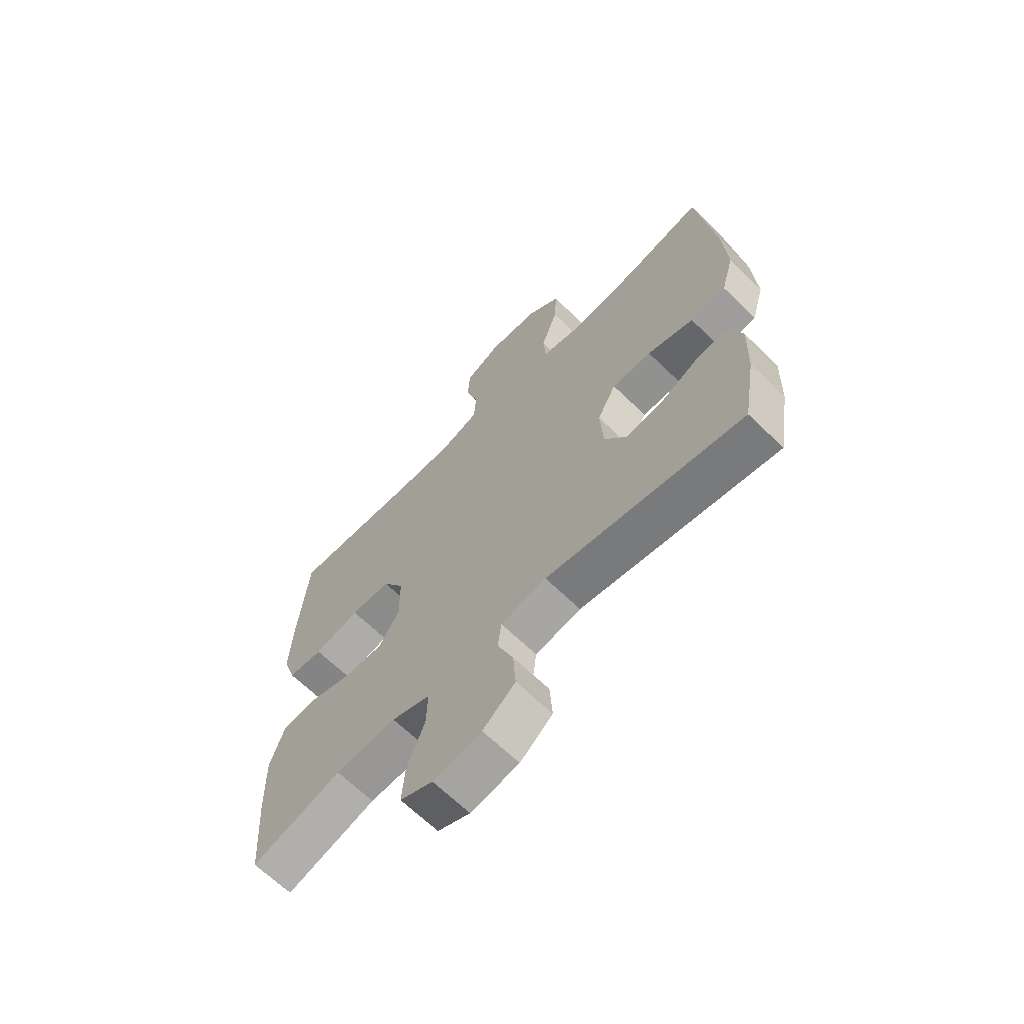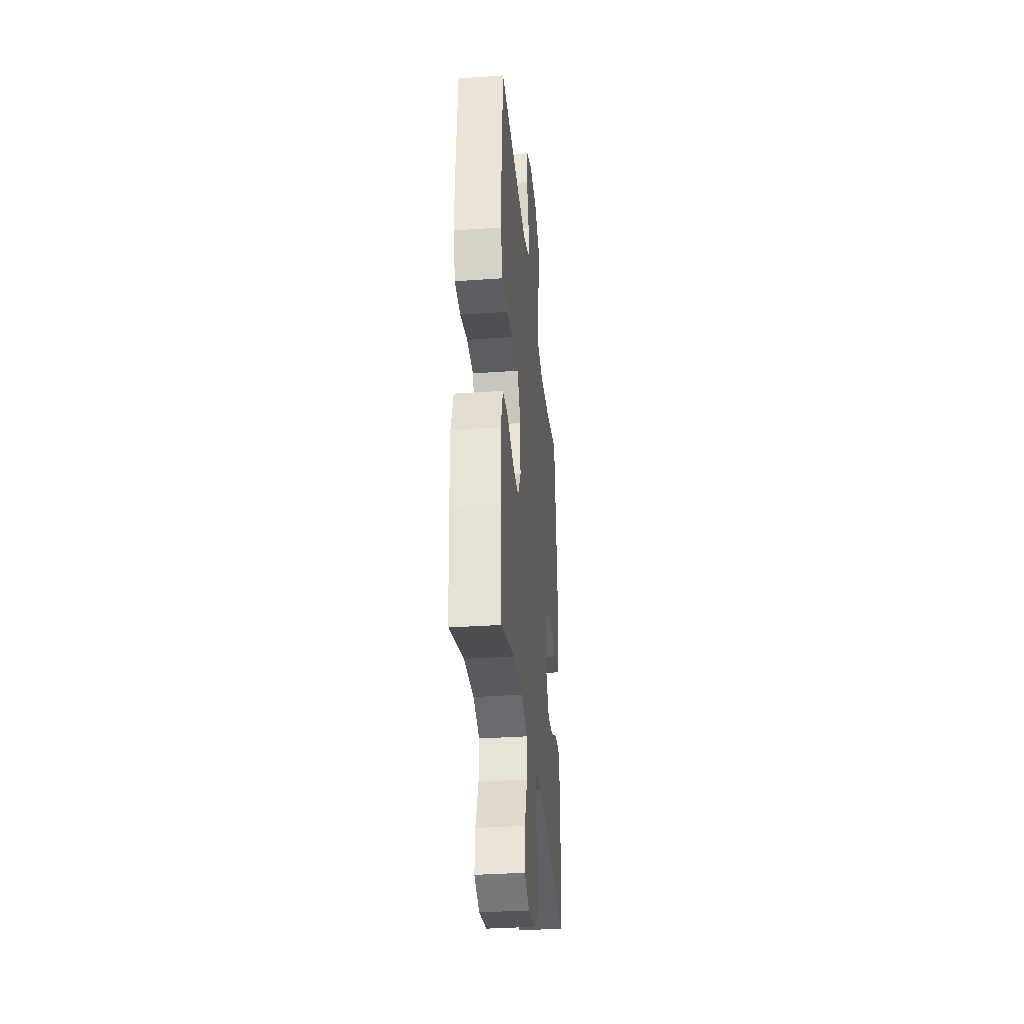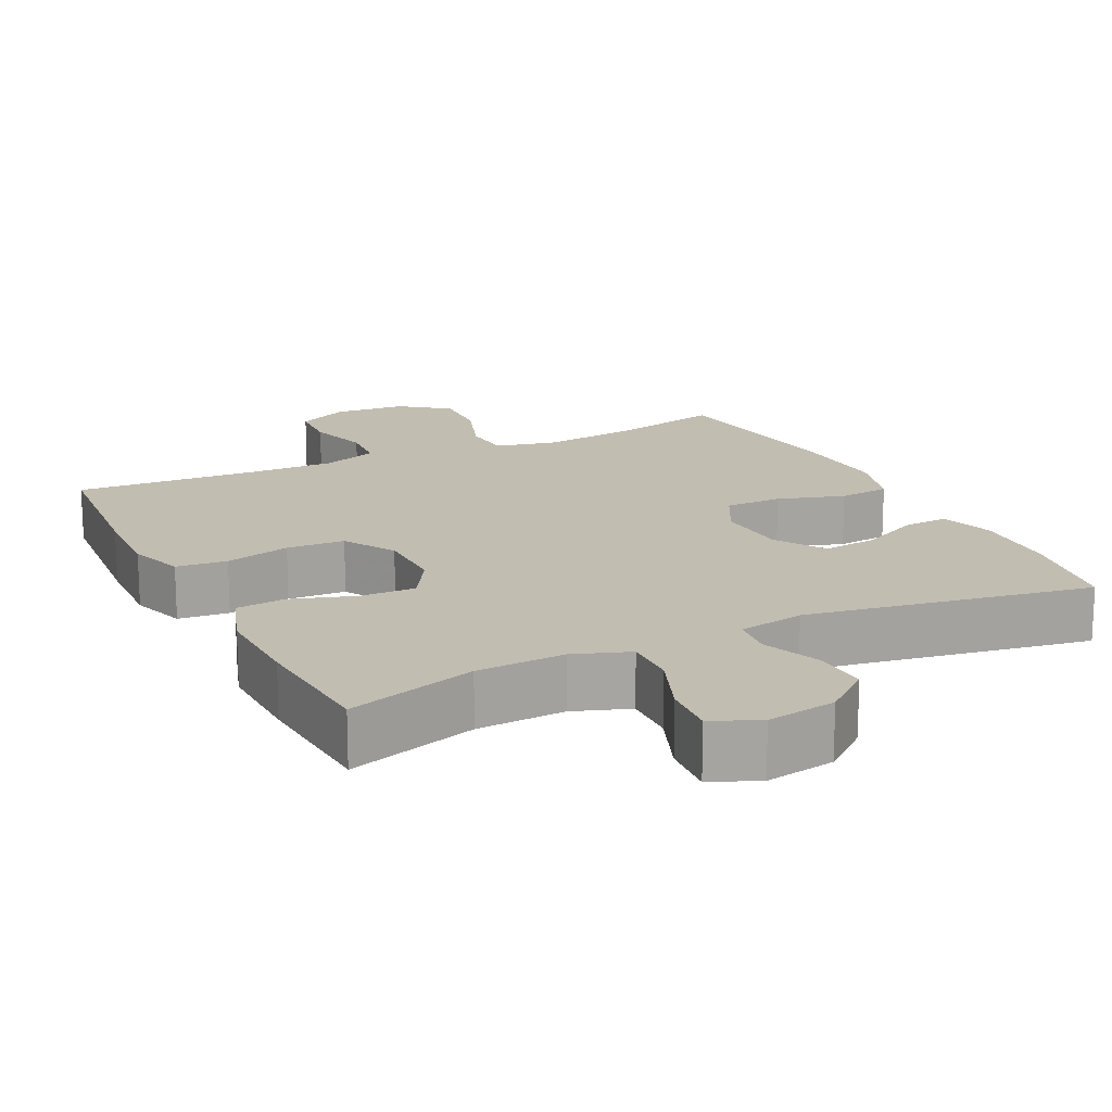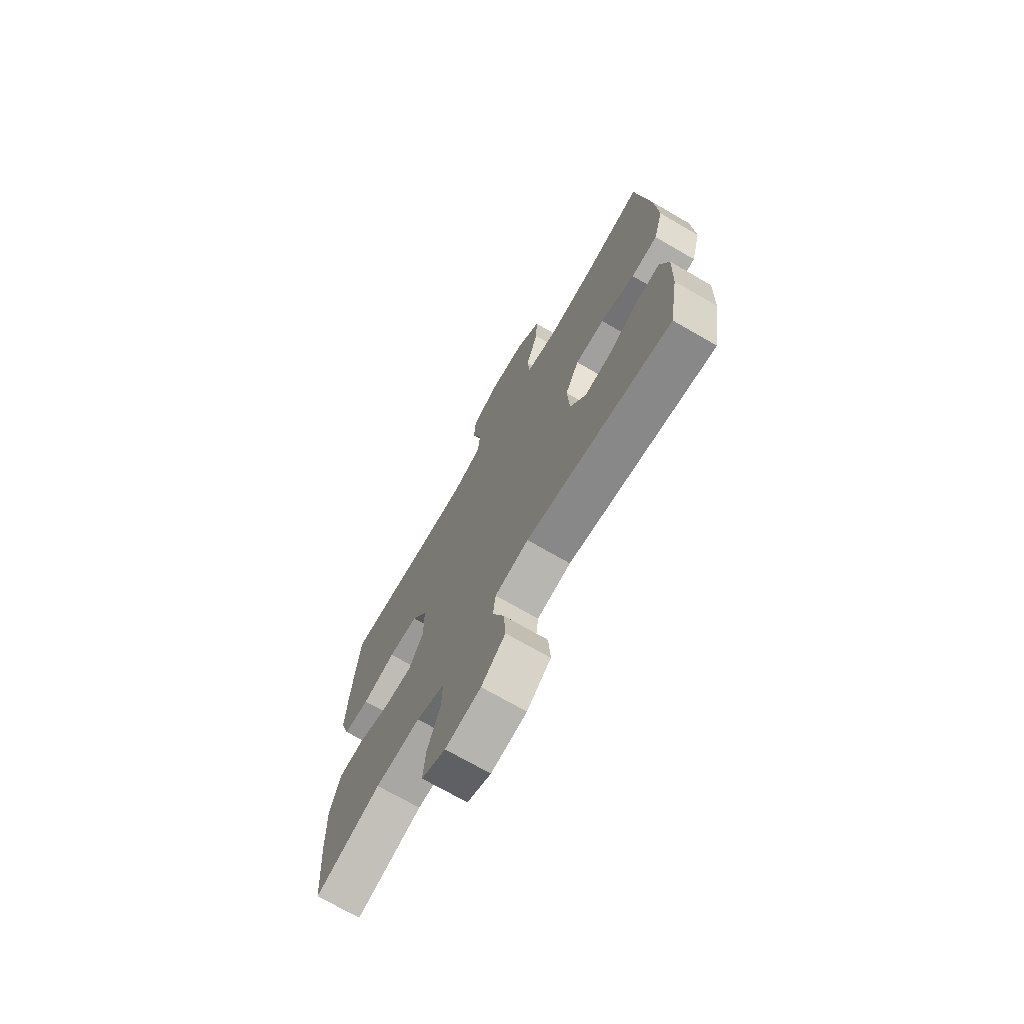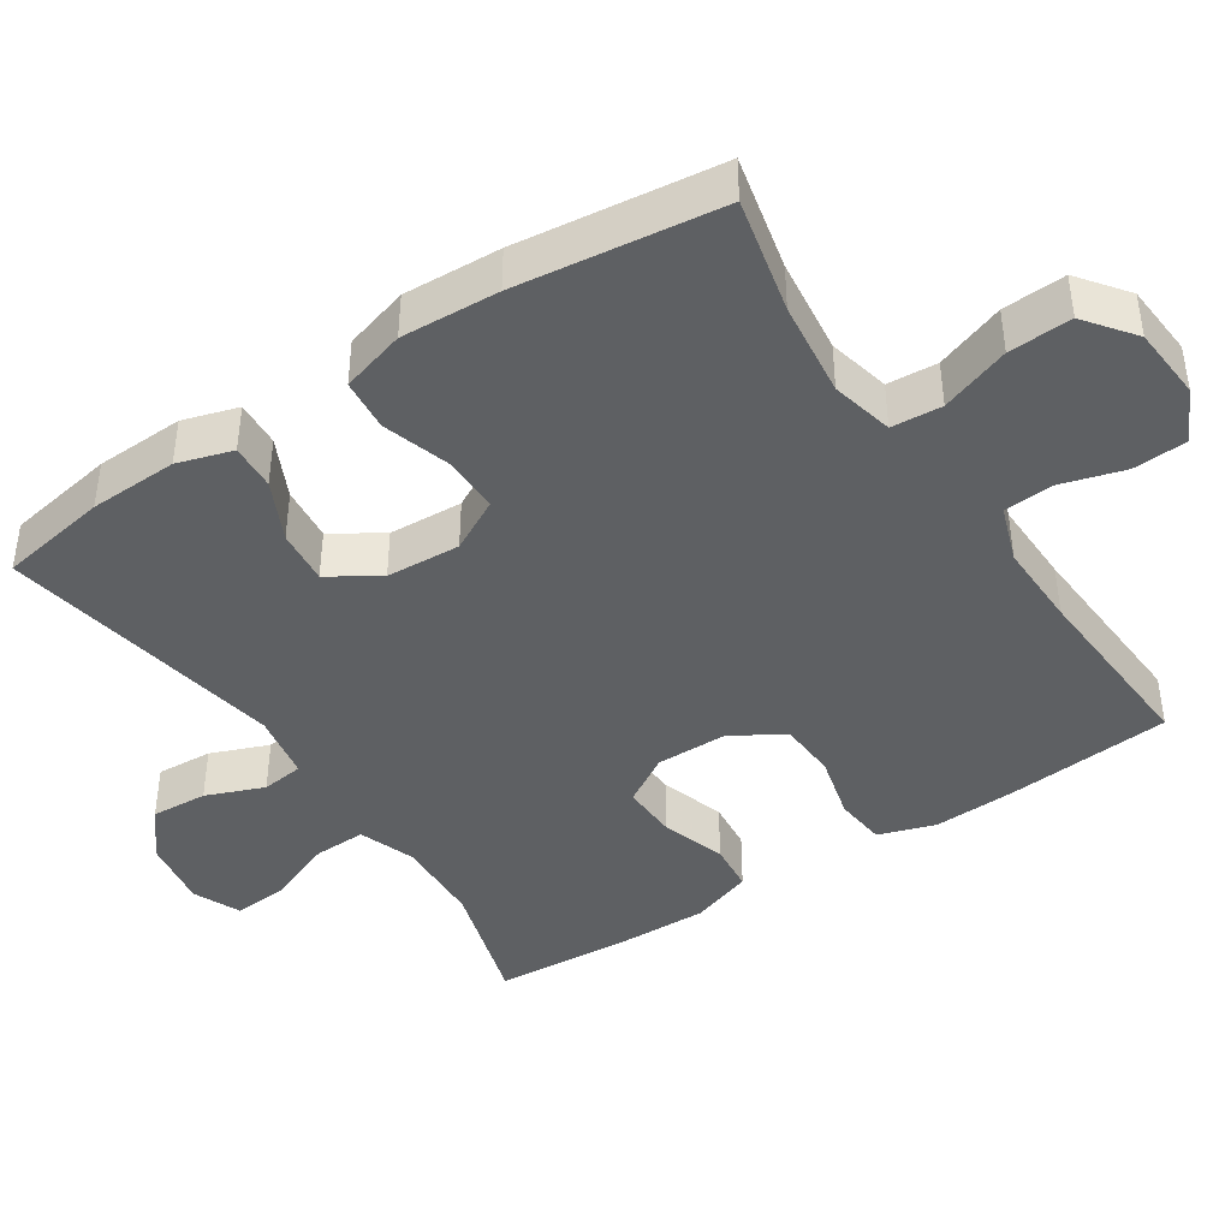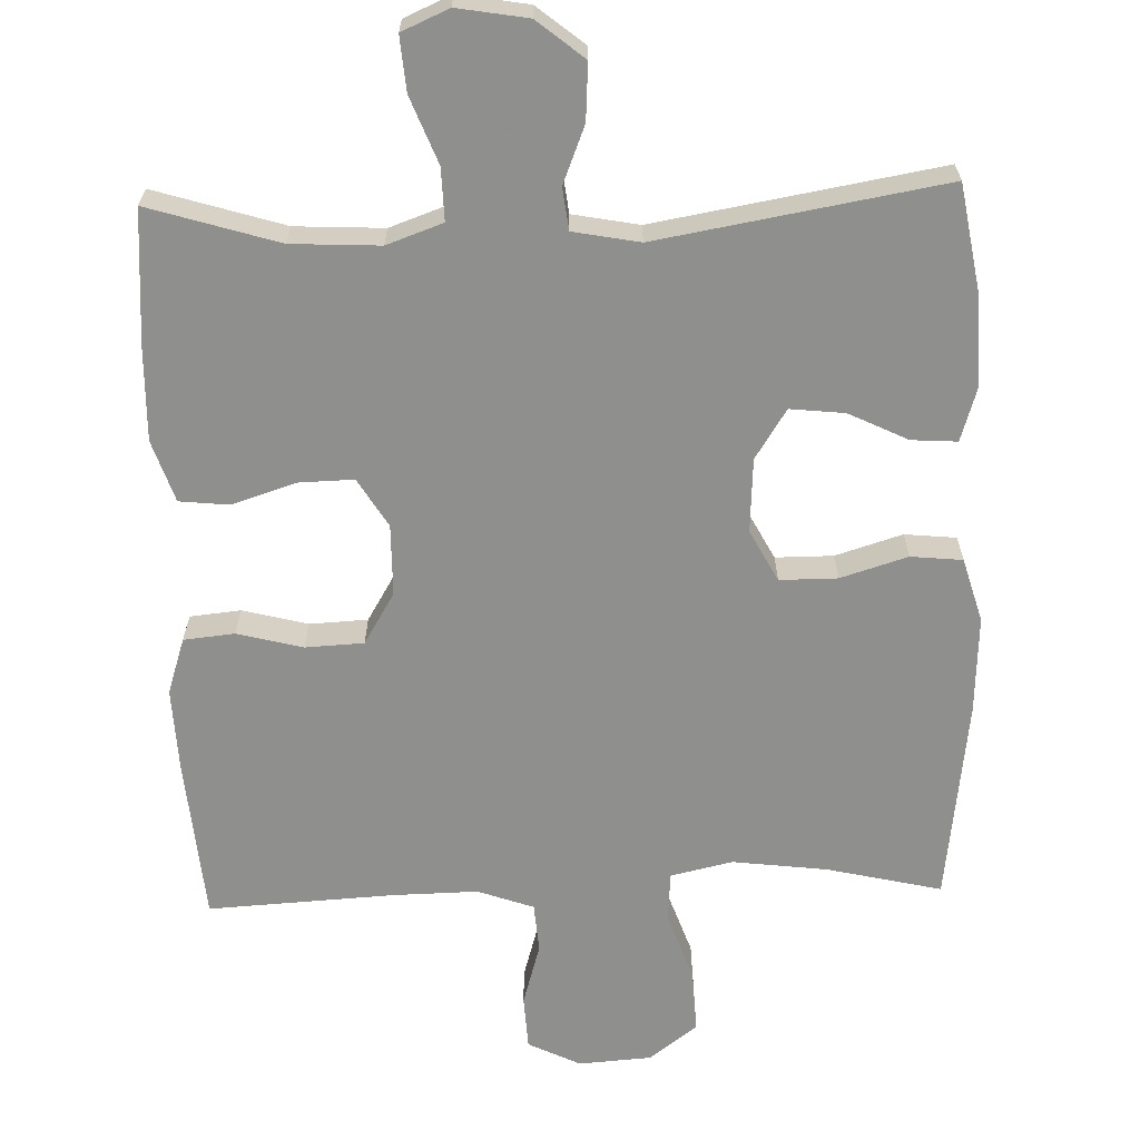
<metadata>
{"format":"obj","ext":"obj","renderer":"f3d","projection":"perspective","resolution":1024,"background":"white","views":[{"elev":-66.0,"azim":-134.3,"up":"+Z"},{"elev":-33.9,"azim":95.5,"up":"+Z"},{"elev":16.8,"azim":153.8,"up":"+Y"},{"elev":-71.8,"azim":-120.1,"up":"+Z"},{"elev":-42.2,"azim":-56.4,"up":"+Y"},{"elev":-65.1,"azim":-178.2,"up":"+Y"}]}
</metadata>
<code>
v -0.5 0.07 -0.5
v -0.525 0.07 -0.353
v -0.529 0.07 -0.233
v -0.506 0.07 -0.159
v -0.444 0.07 -0.163
v -0.364 0.07 -0.202
v -0.29 0.07 -0.21
v -0.247 0.07 -0.143
v -0.241 0.07 -0.043
v -0.278 0.07 0.027
v -0.356 0.07 0.027
v -0.447 0.07 -0.001
v -0.517 0.07 0.006
v -0.542 0.07 0.093
v -0.535 0.07 0.225
v -0.5 0.07 0.5
v -0.345 0.07 0.464
v -0.216 0.07 0.448
v -0.132 0.07 0.467
v -0.127 0.07 0.535
v -0.16 0.07 0.629
v -0.164 0.07 0.714
v -0.098 0.07 0.764
v 0.001 0.07 0.771
v 0.072 0.07 0.736
v 0.076 0.07 0.663
v 0.051 0.07 0.578
v 0.056 0.07 0.511
v 0.132 0.07 0.484
v 0.247 0.07 0.486
v 0.5 0.07 0.5
v 0.519 0.07 0.279
v 0.524 0.07 0.165
v 0.499 0.07 0.089
v 0.43 0.07 0.082
v 0.341 0.07 0.105
v 0.262 0.07 0.101
v 0.22 0.07 0.031
v 0.219 0.07 -0.065
v 0.259 0.07 -0.131
v 0.334 0.07 -0.129
v 0.421 0.07 -0.101
v 0.488 0.07 -0.108
v 0.516 0.07 -0.192
v 0.513 0.07 -0.319
v 0.5 0.07 -0.5
v 0.324 0.07 -0.446
v 0.204 0.07 -0.44
v 0.128 0.07 -0.467
v 0.13 0.07 -0.538
v 0.165 0.07 -0.628
v 0.171 0.07 -0.702
v 0.107 0.07 -0.73
v 0.012 0.07 -0.714
v -0.052 0.07 -0.662
v -0.047 0.07 -0.586
v -0.016 0.07 -0.508
v -0.023 0.07 -0.451
v -0.113 0.07 -0.434
v -0.5 0 -0.5
v -0.525 0 -0.353
v -0.529 0 -0.233
v -0.506 0 -0.159
v -0.444 0 -0.163
v -0.364 0 -0.202
v -0.29 0 -0.21
v -0.247 0 -0.143
v -0.241 0 -0.043
v -0.278 0 0.027
v -0.356 0 0.027
v -0.447 0 -0.001
v -0.517 0 0.006
v -0.542 0 0.093
v -0.535 0 0.225
v -0.5 0 0.5
v -0.345 0 0.464
v -0.216 0 0.448
v -0.132 0 0.467
v -0.127 0 0.535
v -0.16 0 0.629
v -0.164 0 0.714
v -0.098 0 0.764
v 0.001 0 0.771
v 0.072 0 0.736
v 0.076 0 0.663
v 0.051 0 0.578
v 0.056 0 0.511
v 0.132 0 0.484
v 0.247 0 0.486
v 0.5 0 0.5
v 0.519 0 0.279
v 0.524 0 0.165
v 0.499 0 0.089
v 0.43 0 0.082
v 0.341 0 0.105
v 0.262 0 0.101
v 0.22 0 0.031
v 0.219 0 -0.065
v 0.259 0 -0.131
v 0.334 0 -0.129
v 0.421 0 -0.101
v 0.488 0 -0.108
v 0.516 0 -0.192
v 0.513 0 -0.319
v 0.5 0 -0.5
v 0.324 0 -0.446
v 0.204 0 -0.44
v 0.128 0 -0.467
v 0.13 0 -0.538
v 0.165 0 -0.628
v 0.171 0 -0.702
v 0.107 0 -0.73
v 0.012 0 -0.714
v -0.052 0 -0.662
v -0.047 0 -0.586
v -0.016 0 -0.508
v -0.023 0 -0.451
v -0.113 0 -0.434
f 54 55 56 57
f 54 57 58
f 53 54 58
f 50 51 52 53
f 49 50 53 58
f 48 49 58 59
f 44 45 46 47
f 44 47 48
f 41 42 43 44
f 40 41 44 48
f 39 40 48 59
f 33 34 35 36
f 33 36 37
f 30 31 32 33
f 29 30 33 37
f 28 29 37 38
f 24 25 26 27
f 24 27 28
f 23 24 28
f 20 21 22 23
f 19 20 23 28
f 14 15 16 17
f 14 17 18
f 11 12 13 14
f 10 11 14 18
f 9 10 18 19
f 3 4 5 6
f 3 6 7
f 2 3 7
f 1 2 7
f 59 1 7
f 39 59 7 8
f 19 28 38 39
f 8 9 19 39
f 116 115 114 113
f 117 116 113
f 117 113 112
f 112 111 110 109
f 117 112 109 108
f 118 117 108 107
f 106 105 104 103
f 107 106 103
f 103 102 101 100
f 107 103 100 99
f 118 107 99 98
f 95 94 93 92
f 96 95 92
f 92 91 90 89
f 96 92 89 88
f 97 96 88 87
f 86 85 84 83
f 87 86 83
f 87 83 82
f 82 81 80 79
f 87 82 79 78
f 76 75 74 73
f 77 76 73
f 73 72 71 70
f 77 73 70 69
f 78 77 69 68
f 65 64 63 62
f 66 65 62
f 66 62 61
f 66 61 60
f 66 60 118
f 67 66 118 98
f 98 97 87 78
f 98 78 68 67
f 1 60 61 2
f 2 61 62 3
f 3 62 63 4
f 4 63 64 5
f 5 64 65 6
f 6 65 66 7
f 7 66 67 8
f 8 67 68 9
f 9 68 69 10
f 10 69 70 11
f 11 70 71 12
f 12 71 72 13
f 13 72 73 14
f 14 73 74 15
f 15 74 75 16
f 16 75 76 17
f 17 76 77 18
f 18 77 78 19
f 19 78 79 20
f 20 79 80 21
f 21 80 81 22
f 22 81 82 23
f 23 82 83 24
f 24 83 84 25
f 25 84 85 26
f 26 85 86 27
f 27 86 87 28
f 28 87 88 29
f 29 88 89 30
f 30 89 90 31
f 31 90 91 32
f 32 91 92 33
f 33 92 93 34
f 34 93 94 35
f 35 94 95 36
f 36 95 96 37
f 37 96 97 38
f 38 97 98 39
f 39 98 99 40
f 40 99 100 41
f 41 100 101 42
f 42 101 102 43
f 43 102 103 44
f 44 103 104 45
f 45 104 105 46
f 46 105 106 47
f 47 106 107 48
f 48 107 108 49
f 49 108 109 50
f 50 109 110 51
f 51 110 111 52
f 52 111 112 53
f 53 112 113 54
f 54 113 114 55
f 55 114 115 56
f 56 115 116 57
f 57 116 117 58
f 58 117 118 59
f 59 118 60 1

</code>
